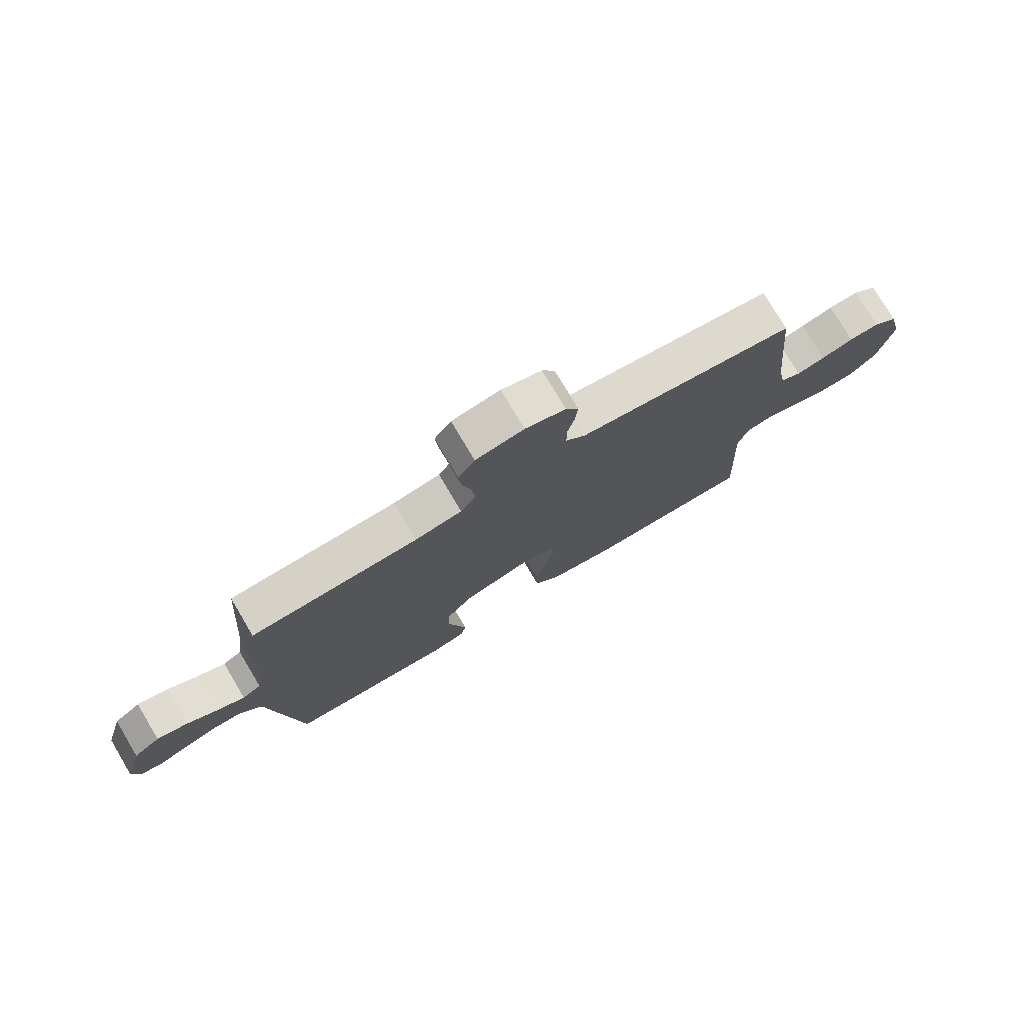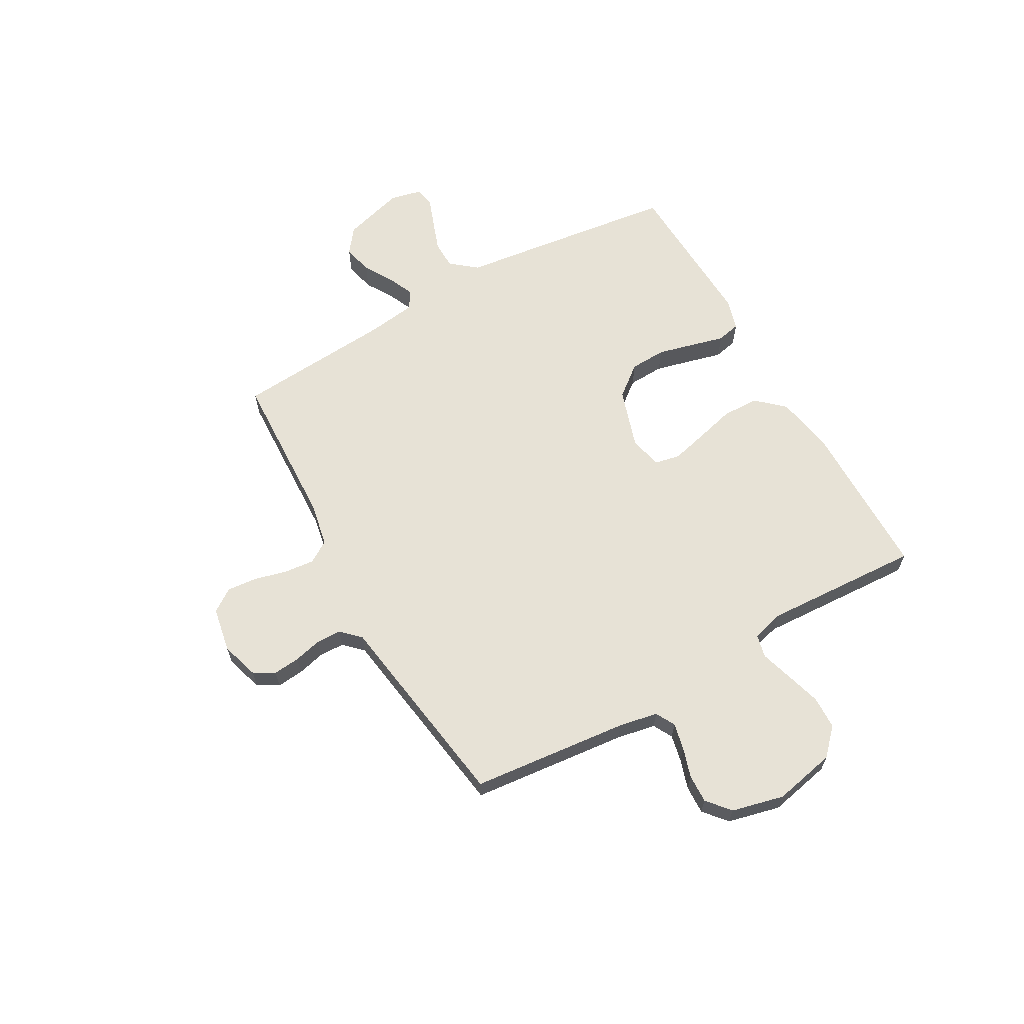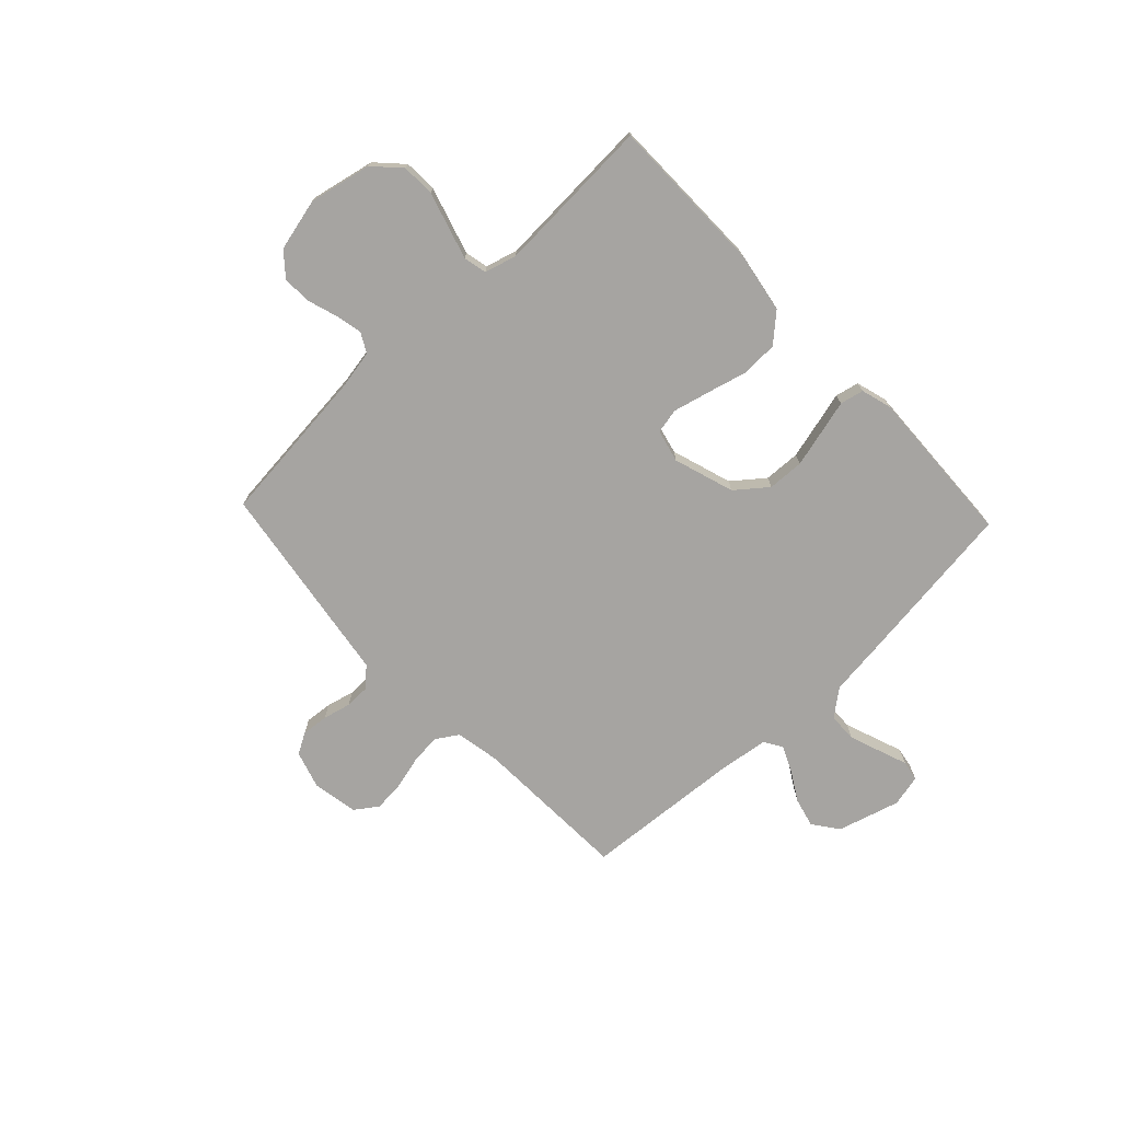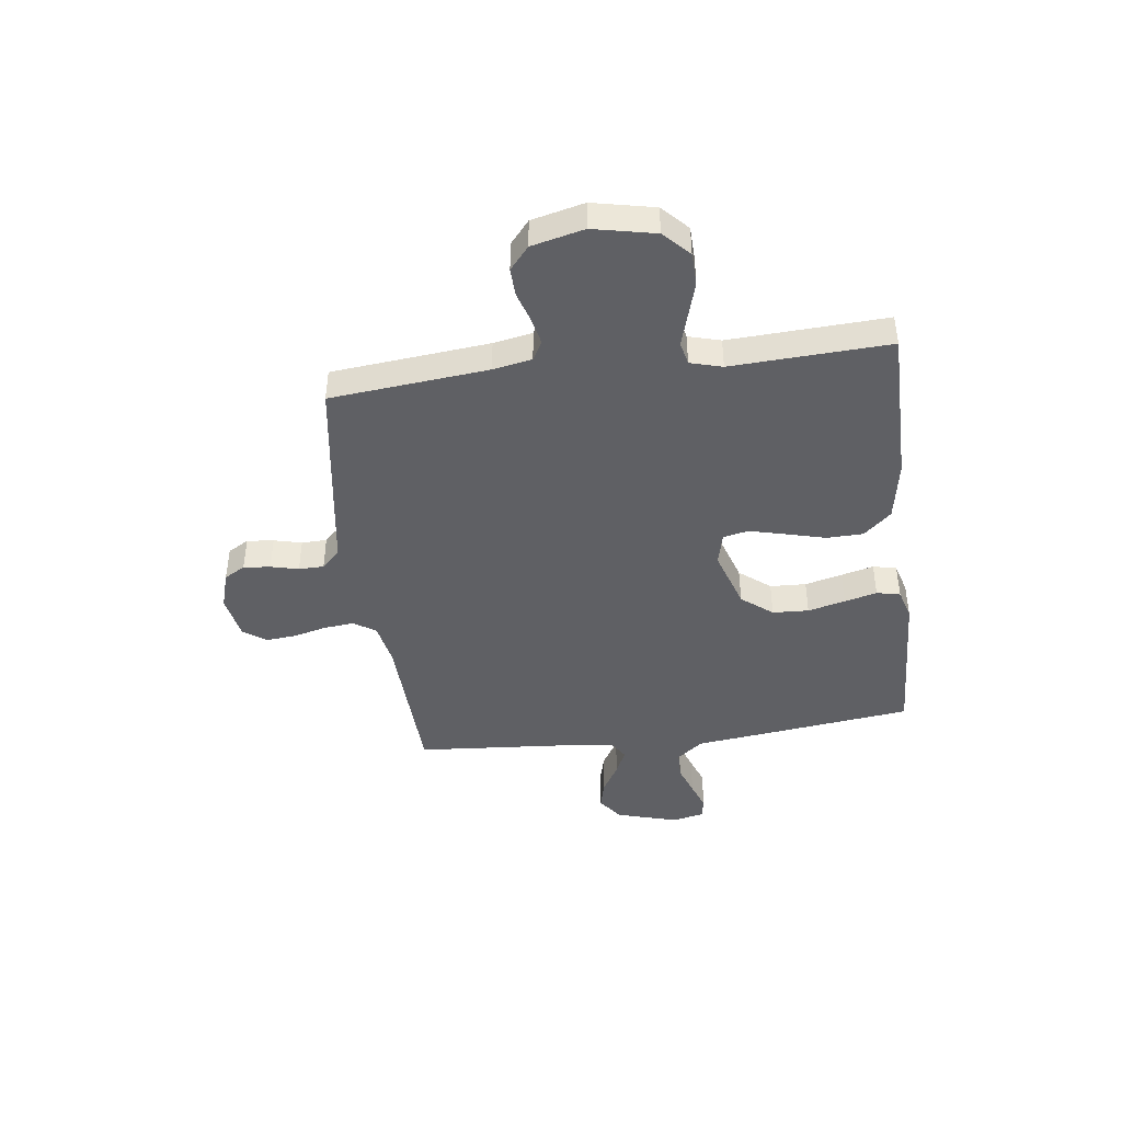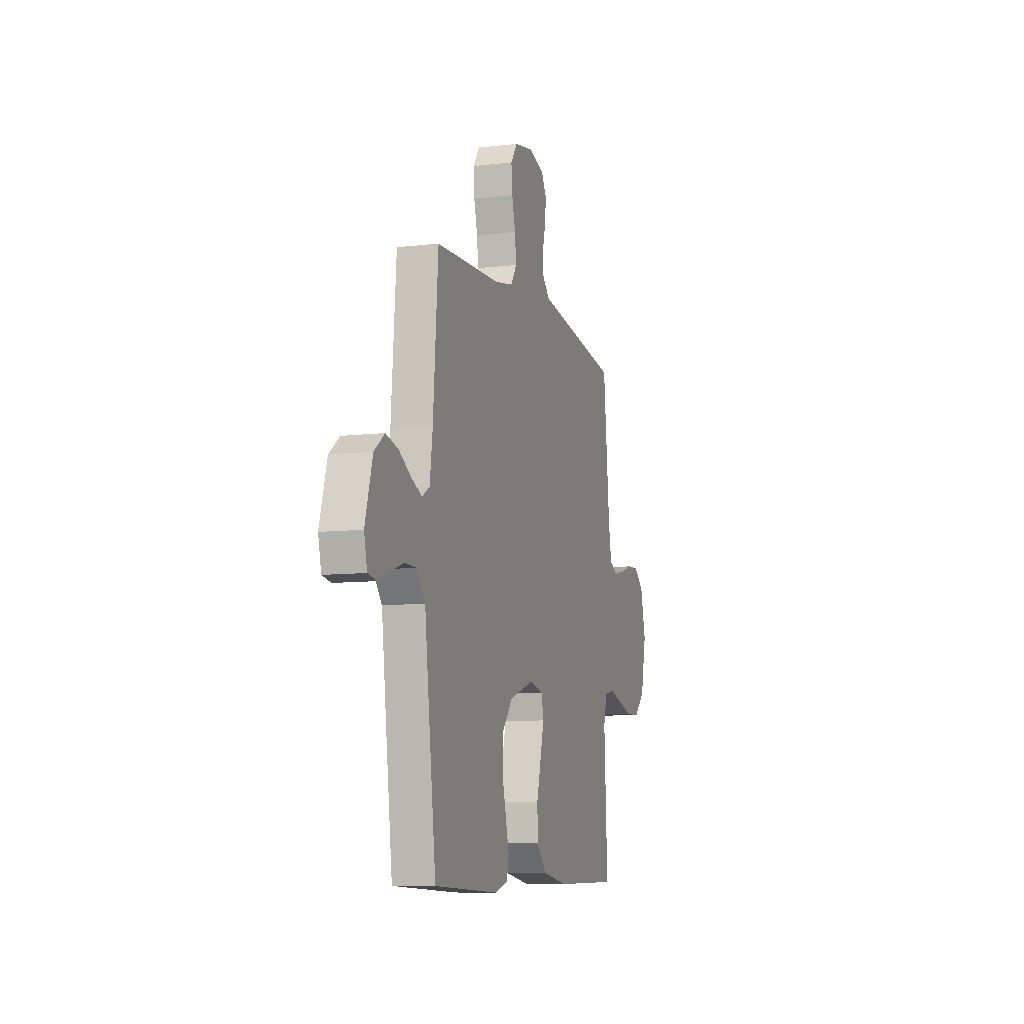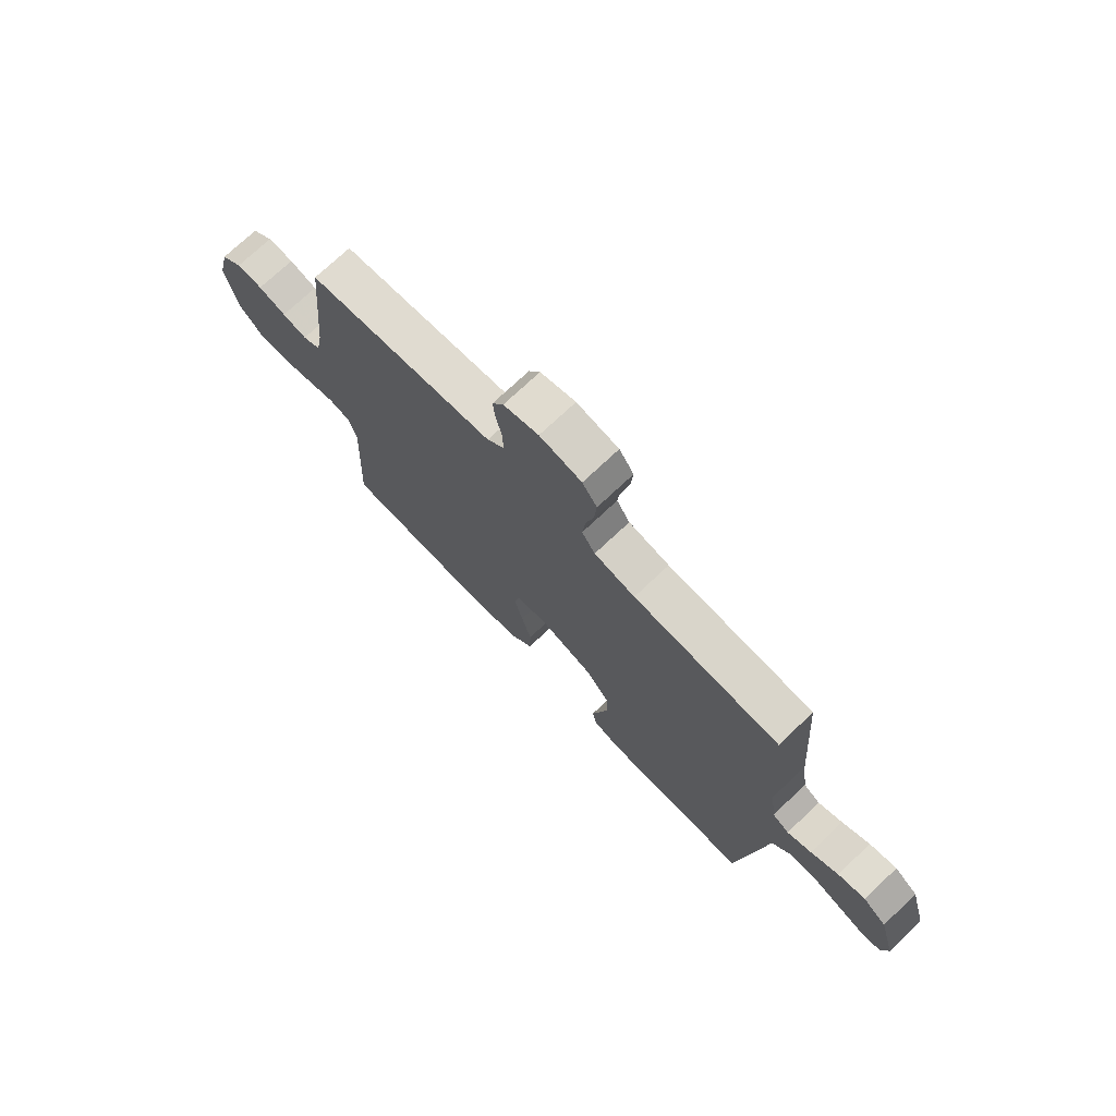
<metadata>
{"format":"obj","ext":"obj","renderer":"f3d","projection":"perspective","resolution":1024,"background":"white","views":[{"elev":76.7,"azim":-30.7,"up":"+Z"},{"elev":63.6,"azim":60.6,"up":"+Y"},{"elev":-73.5,"azim":133.4,"up":"+Y"},{"elev":-43.4,"azim":97.3,"up":"+Y"},{"elev":-8.8,"azim":-72.6,"up":"+Z"},{"elev":73.3,"azim":-133.4,"up":"+Z"}]}
</metadata>
<code>
v 0.5 0.07 -0.5
v 0.2 0.07 -0.502
v 0.084 0.07 -0.482
v 0.037 0.07 -0.43
v 0.035 0.07 -0.36
v 0.055 0.07 -0.284
v 0.072 0.07 -0.216
v 0.062 0.07 -0.168
v 0 0.07 -0.153
v -0.115 0.07 -0.19
v -0.162 0.07 -0.249
v -0.165 0.07 -0.318
v -0.147 0.07 -0.389
v -0.131 0.07 -0.451
v -0.141 0.07 -0.496
v -0.2 0.07 -0.513
v -0.5 0.07 -0.5
v -0.538 0.07 -0.2
v -0.553 0.07 -0.077
v -0.593 0.07 -0.027
v -0.647 0.07 -0.026
v -0.706 0.07 -0.047
v -0.76 0.07 -0.067
v -0.799 0.07 -0.06
v -0.813 0.07 0
v -0.779 0.07 0.118
v -0.731 0.07 0.154
v -0.675 0.07 0.14
v -0.619 0.07 0.107
v -0.57 0.07 0.085
v -0.536 0.07 0.106
v -0.523 0.07 0.2
v -0.5 0.07 0.5
v -0.2 0.07 0.512
v -0.116 0.07 0.528
v -0.089 0.07 0.57
v -0.095 0.07 0.628
v -0.111 0.07 0.69
v -0.116 0.07 0.748
v -0.086 0.07 0.791
v 0 0.07 0.807
v 0.072 0.07 0.785
v 0.095 0.07 0.745
v 0.09 0.07 0.694
v 0.077 0.07 0.641
v 0.078 0.07 0.593
v 0.112 0.07 0.558
v 0.2 0.07 0.545
v 0.5 0.07 0.5
v 0.53 0.07 0.2
v 0.544 0.07 0.126
v 0.581 0.07 0.106
v 0.632 0.07 0.117
v 0.689 0.07 0.135
v 0.743 0.07 0.137
v 0.787 0.07 0.1
v 0.811 0.07 0
v 0.786 0.07 -0.118
v 0.737 0.07 -0.165
v 0.674 0.07 -0.167
v 0.606 0.07 -0.147
v 0.546 0.07 -0.129
v 0.502 0.07 -0.139
v 0.485 0.07 -0.2
v 0.5 0 -0.5
v 0.2 0 -0.502
v 0.084 0 -0.482
v 0.037 0 -0.43
v 0.035 0 -0.36
v 0.055 0 -0.284
v 0.072 0 -0.216
v 0.062 0 -0.168
v 0 0 -0.153
v -0.115 0 -0.19
v -0.162 0 -0.249
v -0.165 0 -0.318
v -0.147 0 -0.389
v -0.131 0 -0.451
v -0.141 0 -0.496
v -0.2 0 -0.513
v -0.5 0 -0.5
v -0.538 0 -0.2
v -0.553 0 -0.077
v -0.593 0 -0.027
v -0.647 0 -0.026
v -0.706 0 -0.047
v -0.76 0 -0.067
v -0.799 0 -0.06
v -0.813 0 0
v -0.779 0 0.118
v -0.731 0 0.154
v -0.675 0 0.14
v -0.619 0 0.107
v -0.57 0 0.085
v -0.536 0 0.106
v -0.523 0 0.2
v -0.5 0 0.5
v -0.2 0 0.512
v -0.116 0 0.528
v -0.089 0 0.57
v -0.095 0 0.628
v -0.111 0 0.69
v -0.116 0 0.748
v -0.086 0 0.791
v 0 0 0.807
v 0.072 0 0.785
v 0.095 0 0.745
v 0.09 0 0.694
v 0.077 0 0.641
v 0.078 0 0.593
v 0.112 0 0.558
v 0.2 0 0.545
v 0.5 0 0.5
v 0.53 0 0.2
v 0.544 0 0.126
v 0.581 0 0.106
v 0.632 0 0.117
v 0.689 0 0.135
v 0.743 0 0.137
v 0.787 0 0.1
v 0.811 0 0
v 0.786 0 -0.118
v 0.737 0 -0.165
v 0.674 0 -0.167
v 0.606 0 -0.147
v 0.546 0 -0.129
v 0.502 0 -0.139
v 0.485 0 -0.2
f 59 60 61 62
f 57 58 59 62
f 57 62 63
f 56 57 63
f 53 54 55 56
f 52 53 56 63
f 51 52 63
f 50 51 63 64
f 47 48 49 50
f 42 43 44 45
f 42 45 46
f 41 42 46
f 40 41 46
f 37 38 39 40
f 36 37 40 46
f 35 36 46 47
f 32 33 34
f 31 32 34 35
f 26 27 28 29
f 26 29 30
f 25 26 30
f 22 23 24 25
f 21 22 25 30
f 20 21 30 31
f 16 17 18 19
f 13 14 15 16
f 12 13 16 19
f 11 12 19 20
f 3 4 5 6
f 3 6 7
f 64 1 2 3
f 64 3 7
f 50 64 7 8
f 47 50 8 9
f 35 47 9 10
f 20 31 35
f 10 11 20 35
f 126 125 124 123
f 126 123 122 121
f 127 126 121
f 127 121 120
f 120 119 118 117
f 127 120 117 116
f 127 116 115
f 128 127 115 114
f 114 113 112 111
f 109 108 107 106
f 110 109 106
f 110 106 105
f 110 105 104
f 104 103 102 101
f 110 104 101 100
f 111 110 100 99
f 98 97 96
f 99 98 96 95
f 93 92 91 90
f 94 93 90
f 94 90 89
f 89 88 87 86
f 94 89 86 85
f 95 94 85 84
f 83 82 81 80
f 80 79 78 77
f 83 80 77 76
f 84 83 76 75
f 70 69 68 67
f 71 70 67
f 67 66 65 128
f 71 67 128
f 72 71 128 114
f 73 72 114 111
f 74 73 111 99
f 99 95 84
f 99 84 75 74
f 1 65 66 2
f 2 66 67 3
f 3 67 68 4
f 4 68 69 5
f 5 69 70 6
f 6 70 71 7
f 7 71 72 8
f 8 72 73 9
f 9 73 74 10
f 10 74 75 11
f 11 75 76 12
f 12 76 77 13
f 13 77 78 14
f 14 78 79 15
f 15 79 80 16
f 16 80 81 17
f 17 81 82 18
f 18 82 83 19
f 19 83 84 20
f 20 84 85 21
f 21 85 86 22
f 22 86 87 23
f 23 87 88 24
f 24 88 89 25
f 25 89 90 26
f 26 90 91 27
f 27 91 92 28
f 28 92 93 29
f 29 93 94 30
f 30 94 95 31
f 31 95 96 32
f 32 96 97 33
f 33 97 98 34
f 34 98 99 35
f 35 99 100 36
f 36 100 101 37
f 37 101 102 38
f 38 102 103 39
f 39 103 104 40
f 40 104 105 41
f 41 105 106 42
f 42 106 107 43
f 43 107 108 44
f 44 108 109 45
f 45 109 110 46
f 46 110 111 47
f 47 111 112 48
f 48 112 113 49
f 49 113 114 50
f 50 114 115 51
f 51 115 116 52
f 52 116 117 53
f 53 117 118 54
f 54 118 119 55
f 55 119 120 56
f 56 120 121 57
f 57 121 122 58
f 58 122 123 59
f 59 123 124 60
f 60 124 125 61
f 61 125 126 62
f 62 126 127 63
f 63 127 128 64
f 64 128 65 1

</code>
